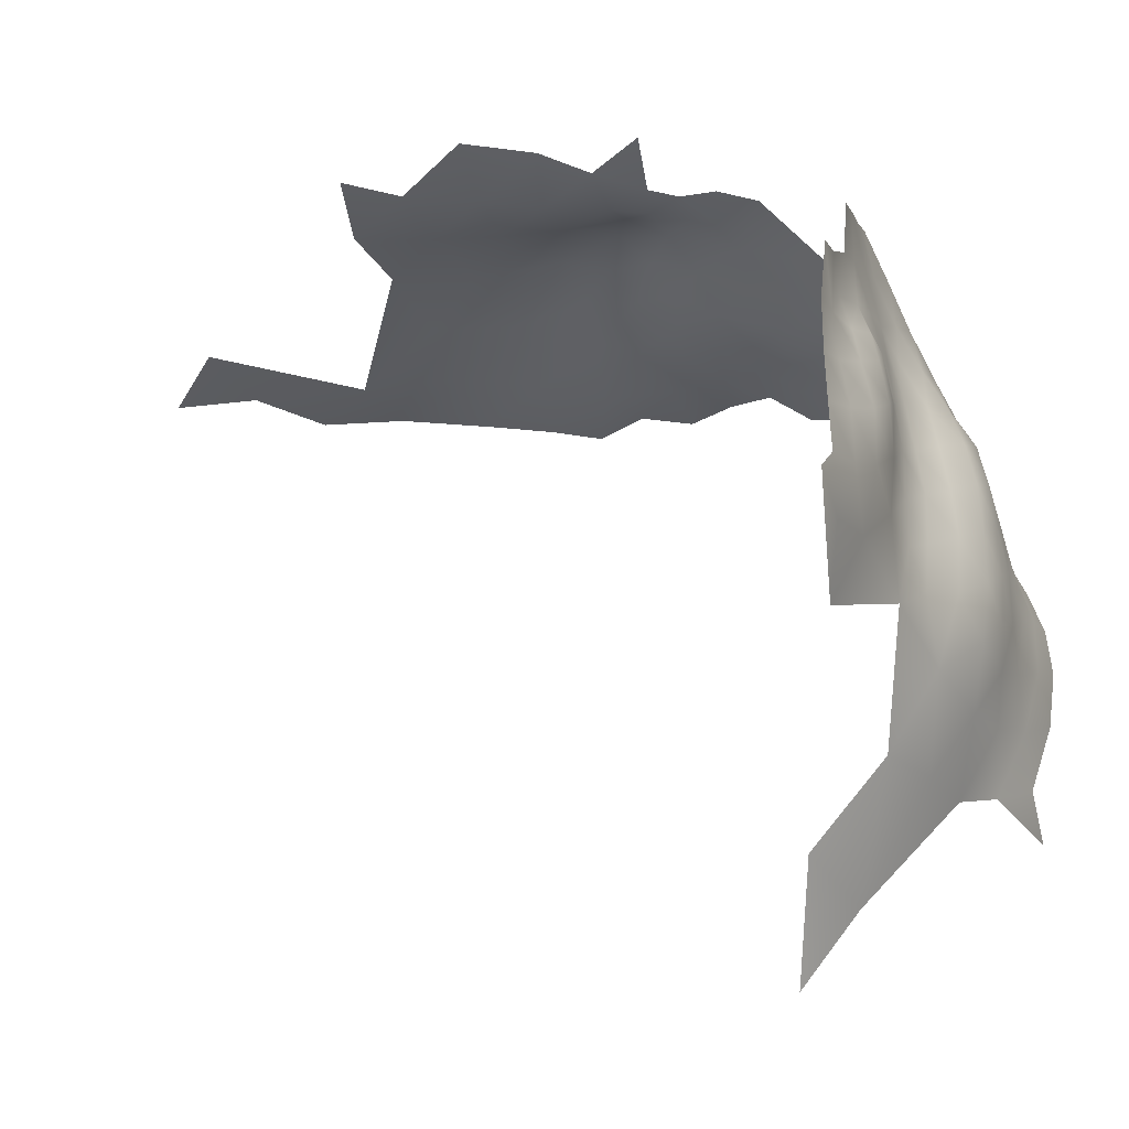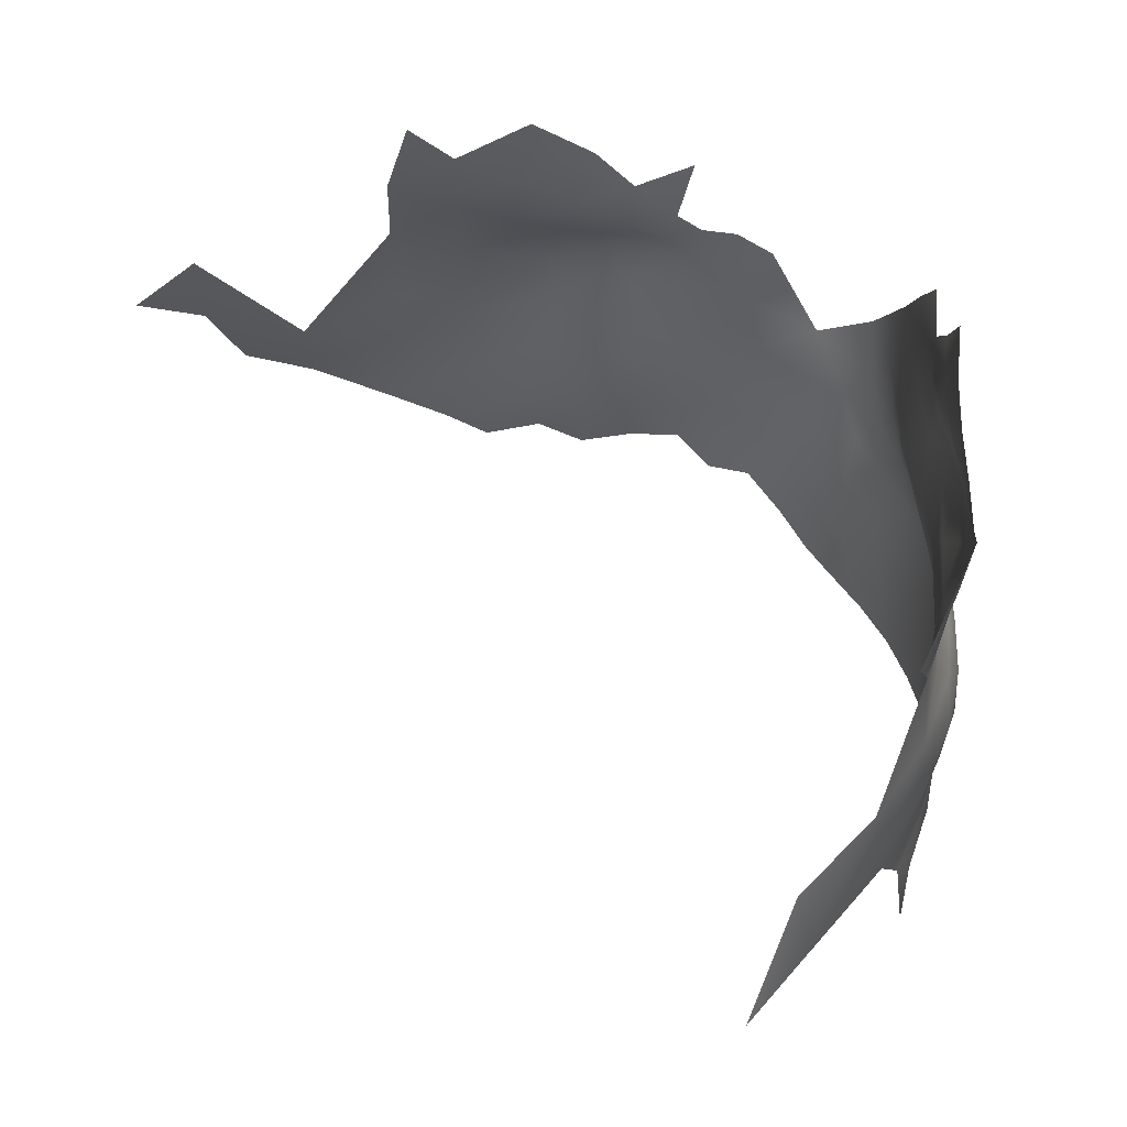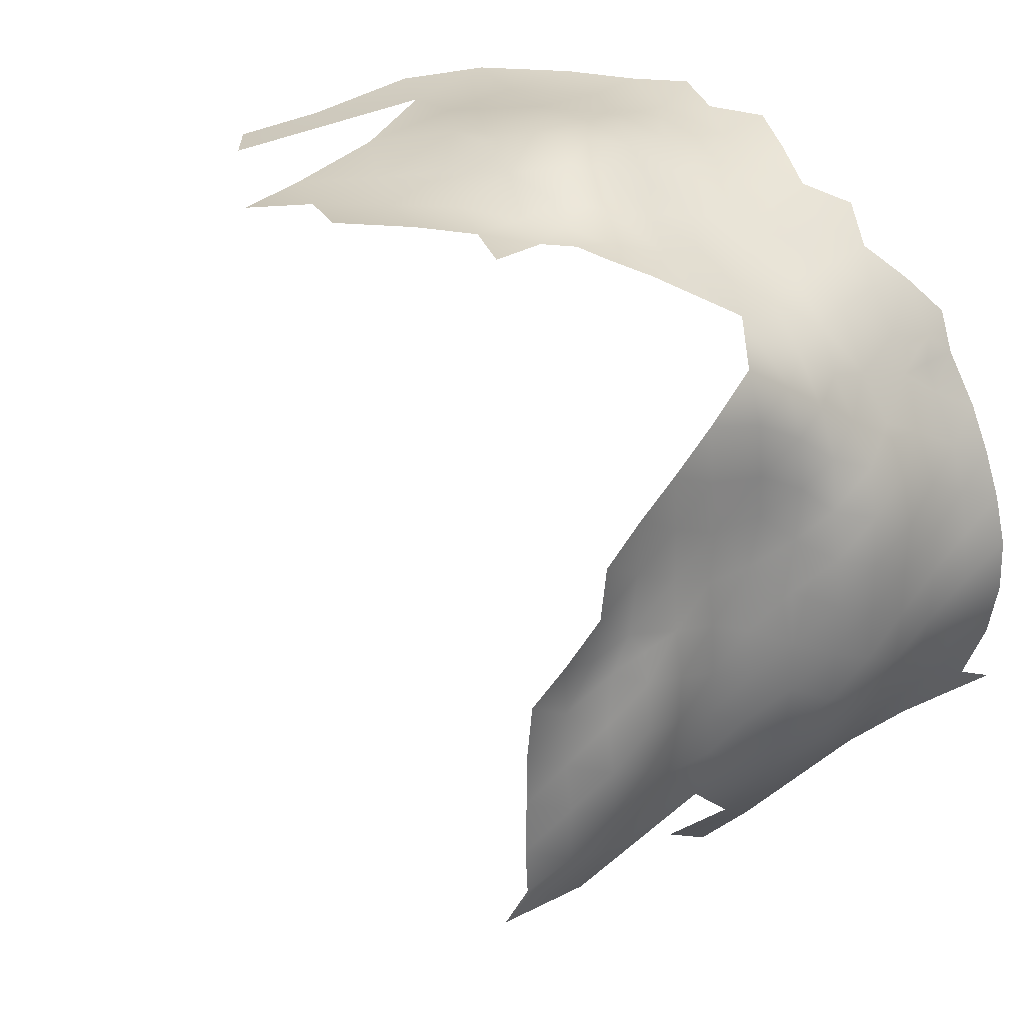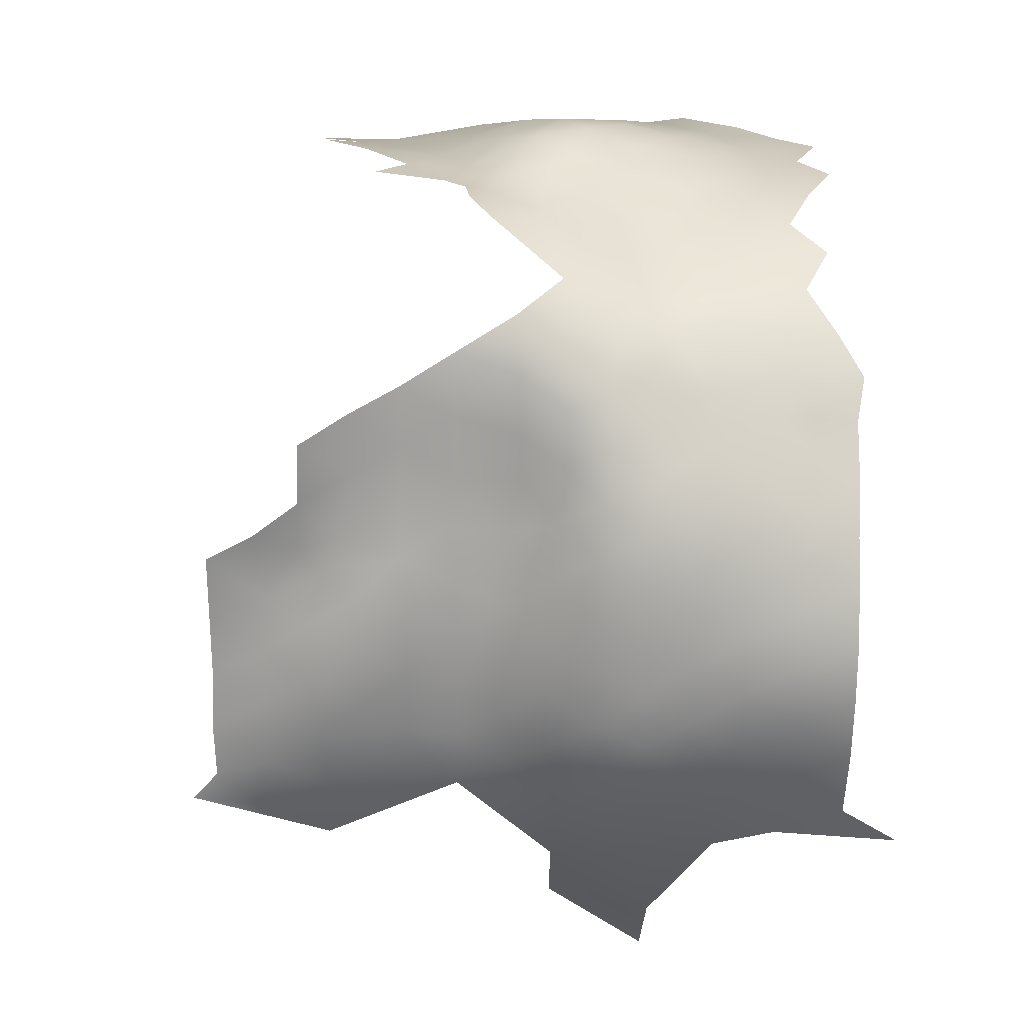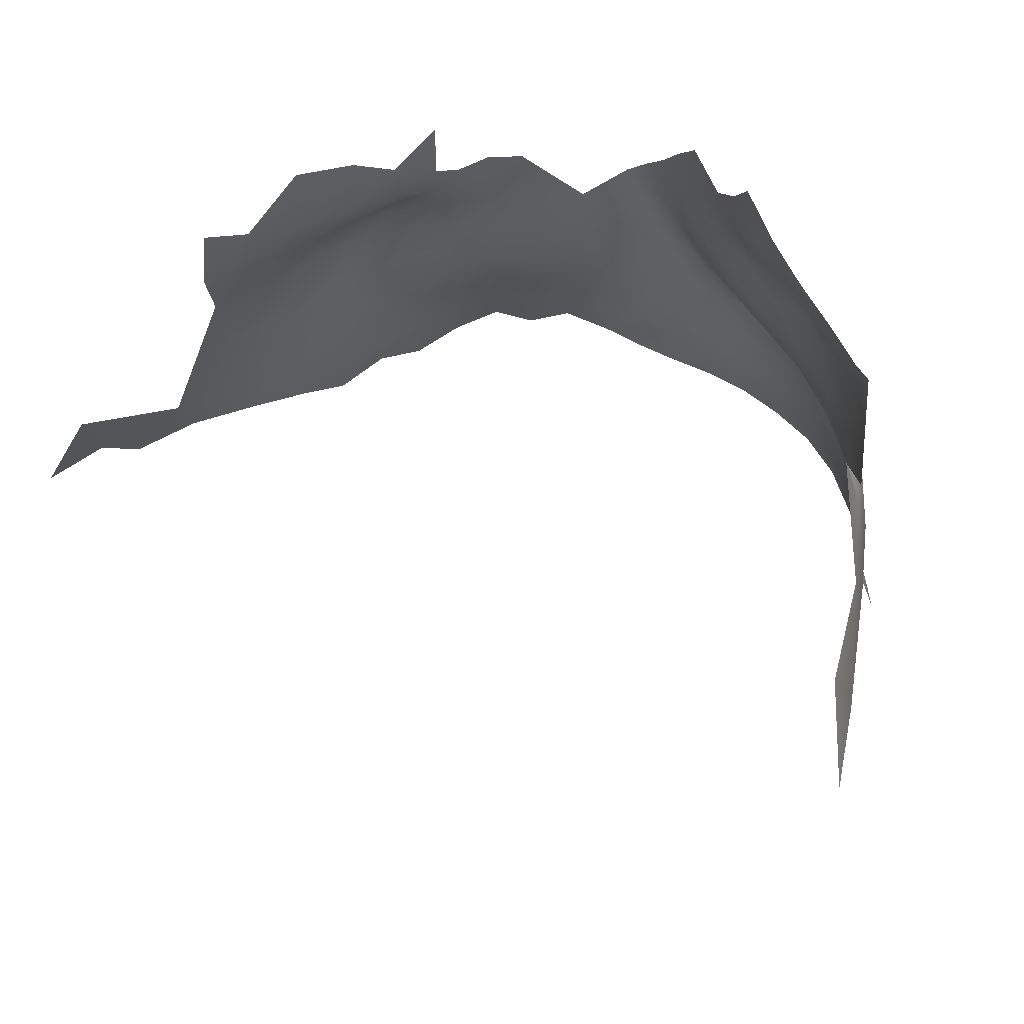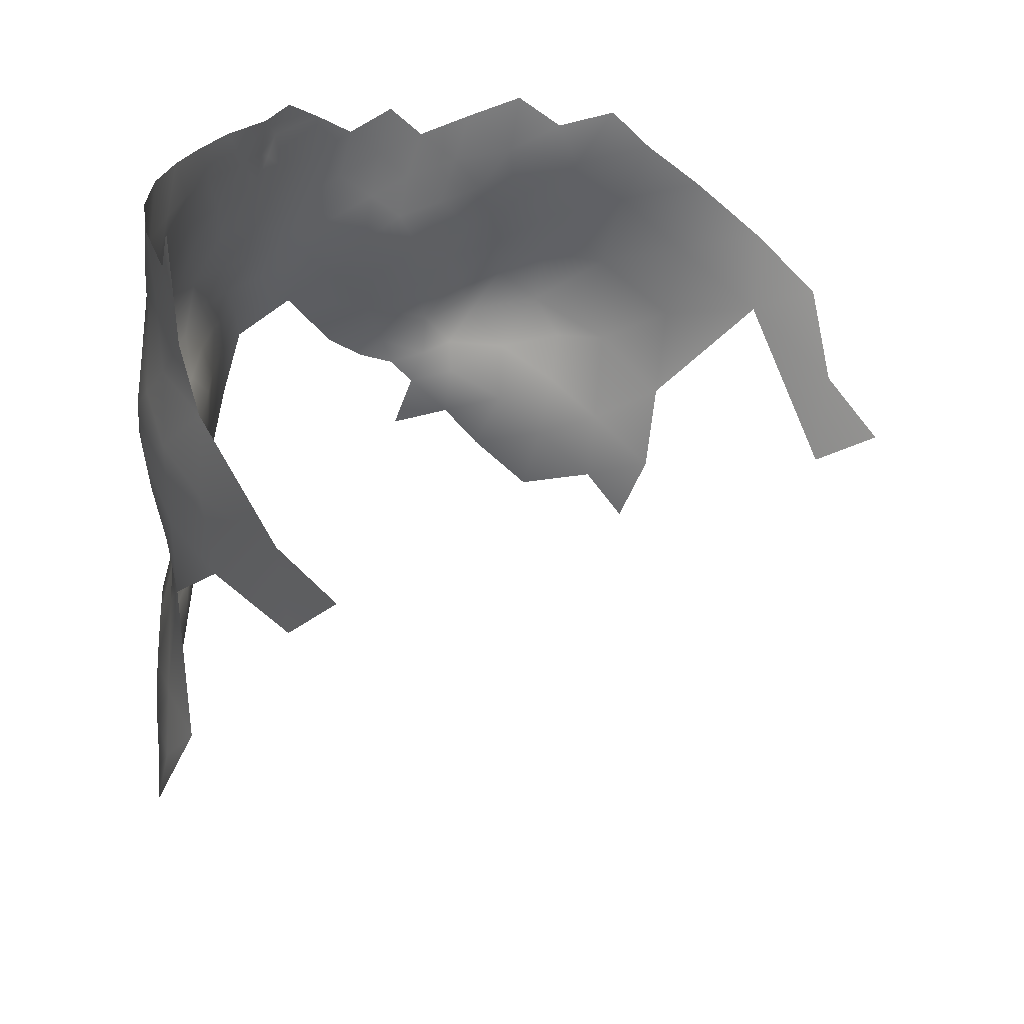
<metadata>
{"format":"obj","ext":"obj","renderer":"f3d","projection":"perspective","resolution":1024,"background":"white","views":[{"elev":-33.2,"azim":-164.7,"up":"+Z"},{"elev":-33.1,"azim":172.1,"up":"+Z"},{"elev":33.7,"azim":-136.6,"up":"+Z"},{"elev":21.0,"azim":-94.8,"up":"+Z"},{"elev":66.6,"azim":152.0,"up":"+Y"},{"elev":-58.8,"azim":-13.1,"up":"+Z"}]}
</metadata>
<code>
v -16.25 -165.2 261.8
v -17.23 -168.5 258.4
v -17.87 -171 264.3
v -19.12 -172.8 260.7
v -12.7 -218.7 291.8
v -11.53 -225.2 292.2
v -15.07 -233.7 285.3
v -17.87 -236.5 282.4
v -18.78 -232.4 280.4
v -17.4 -240.1 283.2
v -19.27 -243.6 279.8
v -16.13 -244.9 285.3
v -19.13 -237.5 280.4
v -21.45 -237.2 276.3
v -31.02 -234.8 255.7
v 22.05 -191.5 307.3
v 20.69 -196.4 309.1
v 16.32 -194 307.3
v 15.35 -188.1 307
v 10.96 -191 307
v 8.78 -195 306.7
v 5.252 -191.2 307
v -0.8697 -193.6 305.7
v -30.8 -219.6 248.4
v -30.38 -219.9 256.5
v -30.23 -212.5 252.4
v -31.56 -226.6 244.4
v -31 -226.8 252.6
v -30.39 -212.6 243.8
v -30.58 -219.6 239.7
v -28.87 -205.8 247.5
v -28.78 -205.9 238.8
v -29.71 -212.7 235.7
v -28.65 -205.8 255.8
v -25.39 -199.5 251
v -25.93 -199.3 242.8
v -32.65 -233.8 248.4
v -32.4 -234.1 239.6
v -30.08 -226.5 235.1
v -29.55 -234.1 229.7
v -32.76 -241.9 234.5
v -34.14 -241.9 243.6
v -33.6 -242.1 251.6
v -31.34 -242.3 259.1
v -28.38 -242.5 266.1
v -29 -235.8 262.3
v -24.57 -243.1 272.7
v -26.27 -236.2 269.4
v -29.79 -228.5 259.1
v -27.79 -229.1 266.2
v -24.09 -229.6 273.8
v -26.93 -222.2 270.6
v -29.3 -221.9 262.9
v -29.15 -242 224.2
v -29.28 -250 219.1
v -24.69 -233.1 218.8
v -26.44 -224.5 225.6
v -20 -224.9 214.7
v -24.45 -214.1 222.6
v -17.6 -212.7 212.7
v -27.16 -207.4 230
v -25.2 -199.5 233.6
v -22.19 -193.1 238.3
v -21.51 -193 230.5
v -21.32 -201.2 222.9
v -22.47 -193.2 246.6
v -22.79 -222.8 277.6
v -21.55 -193.7 254.6
v -20 -187 258.3
v -20.56 -187 249.9
v -24.21 -200.1 259.5
v -29.72 -212.8 260.4
v -19.74 -179.1 261.4
v -18.54 -179.8 269.4
v -20.58 -179.7 253.3
v -19.47 -186.4 265.8
v -20.32 -187 242
v -17.61 -172.7 273.5
v -18.74 -188 273.2
v -18.16 -179.9 277.7
v -27.4 -206.3 263.4
v -23.02 -201.5 267.5
v -20.32 -194.3 265
v -20.02 -196.5 272.6
v -28.44 -213.6 267.8
v -20.07 -180.1 244.4
v -5.229 -238.4 295
v -11.21 -241.9 290.2
v -10.33 -234.2 291.7
v 0.6551 -242.5 298.8
v 0.4613 -234.2 298.5
v -5.366 -230 295.4
v 0.7154 -226.2 298.5
v -4.963 -222.1 295.5
v 6.762 -238 301.5
v 6.051 -230 301.2
v 14.18 -242.2 304
v 13.48 -233.9 303.4
v 21.95 -246.8 305.2
v 22.69 -237.3 305
v 29.86 -243.4 305.4
v 38.28 -247.6 305.7
v 34.64 -237 305.9
v 45.84 -243 305.4
v 33.17 -225.4 308.9
v 43.96 -231.8 306.9
v 6.318 -222.6 300.7
v 12.79 -225.8 303.2
v 1.25 -217.7 298.5
v 18.98 -229 305.3
v 43.86 -218.3 309.3
v 56.42 -225.2 306
v 57.26 -212.2 306.4
v 55.73 -238.4 305.2
v 71.28 -218.6 301.8
v 68.88 -231.5 304.1
v 80.38 -224.8 300.7
v 97.48 -203.4 292.3
v 87.12 -210.7 297.1
v 89.1 -195.2 294.9
v 59.36 -196.8 305.6
v 47.6 -203.6 308.8
v -7.406 -213.4 296.2
v -25.68 -215.2 274.6
v -21.78 -215.5 281.1
v -23.54 -208.9 278.1
v -17.98 -215.1 287.4
v -20.57 -209 285.4
v -17.67 -222.8 284.3
v -17.64 -179.8 286.2
v -18.37 -187.3 282
v -17.83 -172.6 282.4
v -25.42 -207.2 270.8
v -15.37 -210 291.8
v -18.05 -165.6 278.2
v -17.55 -187.4 290.8
v -20.98 -172.5 247.9
v -18.41 -166.2 250.9
v -19.72 -166.2 243
v -20.45 -173.2 239.7
v -15.97 -160.1 255.3
v -16.57 -159.6 246.6
v -20 -172.7 255.7
v -17.52 -159.8 238.9
v -19.38 -167.2 234.5
v -15.71 -152.4 251.8
v -15.57 -152.5 243.3
v -15.74 -152.2 235
v -16.72 -152.3 261.1
v -16.79 -158.9 264.4
v -19.17 -179.2 234.8
v -22.5 -202.8 275.4
v -21.24 -203.2 283.2
v -19.94 -196.3 279.5
v -18.45 -203.7 290.4
v -19.32 -196.1 287.8
v -16.85 -196.1 295.9
v -17.66 -159.6 229.8
v -16.73 -168.9 225
v -14.98 -159 221.7
v -14.93 -148.9 223
v -11.88 -168.6 215
v 14.34 -178 308.7
v 22.86 -183 307.8
v 31.98 -188.2 307.1
v 29.9 -177.3 308.6
v 30.24 -197.3 309.9
v 40.45 -193.7 307.8
v 40.71 -183.1 306.2
v 40.43 -171.2 307.8
v 49.76 -189.1 305.5
v 51.27 -177.3 304.8
v 60.9 -182.9 303.1
v 59.03 -170.8 303.9
v 23.41 -202.6 311.4
v 19.61 -208.4 309.5
v 26.8 -210.9 311.8
v 34.26 -207.2 311.8
v 39.72 -201.4 310.5
v 12.09 -207.9 305.5
v 16.97 -214 306.7
v 15.2 -200.8 308
v 33.14 -217 311
v 10.75 -216.2 303
v 4.085 -202.3 304.2
v 4.35 -210.1 302.1
v -13.38 -201.5 210.8
v -17.29 -165.4 269.3
v -20.14 -187.5 234.4
v -18.35 -187.2 225.6
v -1.633 -202.4 197.9
v 3.206 -217.5 184.7
v -5.961 -217.3 196.1
v -28.47 -217.7 231
v 18.54 -221.2 305.7
v -15.88 -152.5 227.2
v 24.37 -217.5 309.4
v 25.74 -227.1 307.1
v -2.204 -209.4 299.6
v -9.664 -203.2 298.8
f 13 8 9
f 8 7 9
f 10 8 13
f 17 16 18
f 11 12 10
f 1 2 3
f 2 4 3
f 20 18 19
f 19 18 16
f 143 4 2
f 14 13 9
f 153 128 155
f 11 10 13
f 10 7 8
f 182 17 18
f 22 21 20
f 77 66 70
f 46 45 48
f 109 93 107
f 109 94 93
f 45 46 44
f 126 124 125
f 48 45 47
f 188 1 3
f 70 66 68
f 82 81 133
f 50 53 49
f 107 93 96
f 49 15 46
f 89 88 87
f 108 110 195
f 91 90 95
f 139 137 138
f 110 108 98
f 79 74 76
f 87 90 91
f 125 67 129
f 77 189 63
f 126 152 133
f 138 137 143
f 64 63 189
f 153 154 152
f 67 125 124
f 69 70 68
f 134 155 128
f 134 128 127
f 11 13 14
f 66 35 68
f 66 36 35
f 142 138 141
f 197 181 195
f 91 96 93
f 44 46 15
f 28 27 37
f 50 49 46
f 50 46 48
f 130 80 131
f 142 144 139
f 142 139 138
f 76 74 73
f 76 73 69
f 92 87 91
f 92 89 87
f 180 184 181
f 128 125 127
f 128 126 125
f 24 27 28
f 72 26 25
f 71 81 82
f 132 80 130
f 31 35 36
f 52 51 67
f 52 67 124
f 175 182 176
f 175 17 182
f 92 91 93
f 92 93 94
f 153 126 128
f 153 152 126
f 74 80 78
f 83 71 82
f 96 91 95
f 180 176 182
f 180 181 176
f 72 81 34
f 72 34 26
f 21 18 20
f 69 73 75
f 69 75 70
f 50 51 52
f 63 66 77
f 34 31 26
f 26 29 24
f 26 31 29
f 84 152 154
f 32 31 36
f 29 31 32
f 82 133 152
f 25 26 24
f 25 24 28
f 136 130 131
f 79 80 74
f 79 131 80
f 127 125 129
f 30 27 24
f 30 24 29
f 28 15 49
f 28 37 15
f 71 34 81
f 71 68 35
f 97 98 95
f 108 107 96
f 81 72 85
f 81 85 133
f 62 63 64
f 53 50 52
f 34 35 31
f 34 71 35
f 147 144 142
f 147 148 144
f 153 155 156
f 132 78 80
f 86 77 70
f 38 41 42
f 145 140 139
f 145 139 144
f 138 143 2
f 82 84 83
f 82 152 84
f 63 36 66
f 150 1 188
f 33 29 32
f 33 30 29
f 189 190 64
f 51 50 48
f 38 37 27
f 48 47 14
f 51 48 14
f 101 100 99
f 156 154 153
f 146 142 141
f 146 147 142
f 43 44 15
f 198 195 110
f 86 140 151
f 194 30 33
f 100 97 99
f 158 145 144
f 75 143 137
f 98 108 96
f 98 96 95
f 61 32 62
f 61 33 32
f 21 22 23
f 182 18 21
f 92 94 6
f 198 197 195
f 86 70 75
f 86 75 137
f 62 36 63
f 62 32 36
f 141 1 150
f 37 43 15
f 39 27 30
f 39 38 27
f 94 5 6
f 158 148 196
f 158 144 148
f 185 21 23
f 194 39 30
f 25 49 53
f 25 28 49
f 100 98 97
f 100 110 98
f 186 180 185
f 186 184 180
f 184 195 181
f 140 137 139
f 140 86 137
f 169 165 168
f 52 124 85
f 155 157 156
f 73 4 143
f 73 143 75
f 160 196 161
f 123 5 94
f 200 123 199
f 40 38 39
f 40 41 38
f 197 177 176
f 197 176 181
f 42 43 37
f 42 37 38
f 164 19 16
f 47 11 14
f 186 199 109
f 149 141 150
f 149 146 141
f 135 78 132
f 135 188 78
f 168 171 169
f 167 17 175
f 57 39 194
f 133 85 124
f 133 124 126
f 53 72 25
f 123 109 199
f 123 94 109
f 177 175 176
f 183 177 197
f 51 14 9
f 129 5 127
f 200 134 123
f 73 3 4
f 78 188 3
f 151 189 77
f 151 77 86
f 103 101 102
f 59 57 194
f 141 138 2
f 141 2 1
f 160 158 196
f 160 159 158
f 134 127 5
f 134 5 123
f 168 165 167
f 103 104 106
f 103 102 104
f 69 83 76
f 174 172 173
f 108 195 184
f 108 184 107
f 83 84 79
f 83 79 76
f 159 145 158
f 162 159 160
f 178 175 177
f 178 167 175
f 163 19 164
f 185 182 21
f 185 180 182
f 183 178 177
f 184 109 107
f 184 186 109
f 167 16 17
f 151 190 189
f 83 68 71
f 83 69 68
f 105 197 198
f 105 183 197
f 136 156 157
f 88 10 12
f 89 92 6
f 185 199 186
f 194 33 61
f 194 61 59
f 57 40 39
f 65 62 64
f 65 61 62
f 53 52 85
f 53 85 72
f 79 154 131
f 79 84 154
f 88 89 7
f 88 7 10
f 179 167 178
f 179 168 167
f 156 131 154
f 156 136 131
f 74 3 73
f 74 78 3
f 129 9 7
f 56 54 40
f 56 40 57
f 200 155 134
f 200 157 155
f 198 110 100
f 129 6 5
f 67 9 129
f 67 51 9
f 103 100 101
f 58 56 57
f 165 16 167
f 165 164 16
f 172 169 171
f 173 172 171
f 106 105 103
f 115 116 117
f 151 140 145
f 118 120 119
f 166 164 165
f 59 61 65
f 170 169 172
f 65 64 190
f 111 183 105
f 111 105 106
f 112 111 106
f 54 41 40
f 121 173 171
f 122 168 179
f 106 104 114
f 112 106 114
f 113 121 122
f 103 198 100
f 103 105 198
f 59 58 57
f 59 60 58
f 166 165 169
f 166 169 170
f 122 179 178
f 200 199 185
f 200 185 23
f 116 112 114
f 113 122 111
f 113 111 112
f 111 178 183
f 111 122 178
f 122 121 171
f 122 171 168
f 159 151 145
f 60 59 65
f 60 65 187
f 112 115 113
f 112 116 115
f 55 54 56
f 119 115 117
f 159 190 151
f 191 192 193
f 187 65 190
f 162 160 161
f 162 190 159
f 187 193 60
f 187 191 193
f 193 58 60
f 115 121 113
f 120 115 119
f 6 7 89
f 6 129 7

</code>
